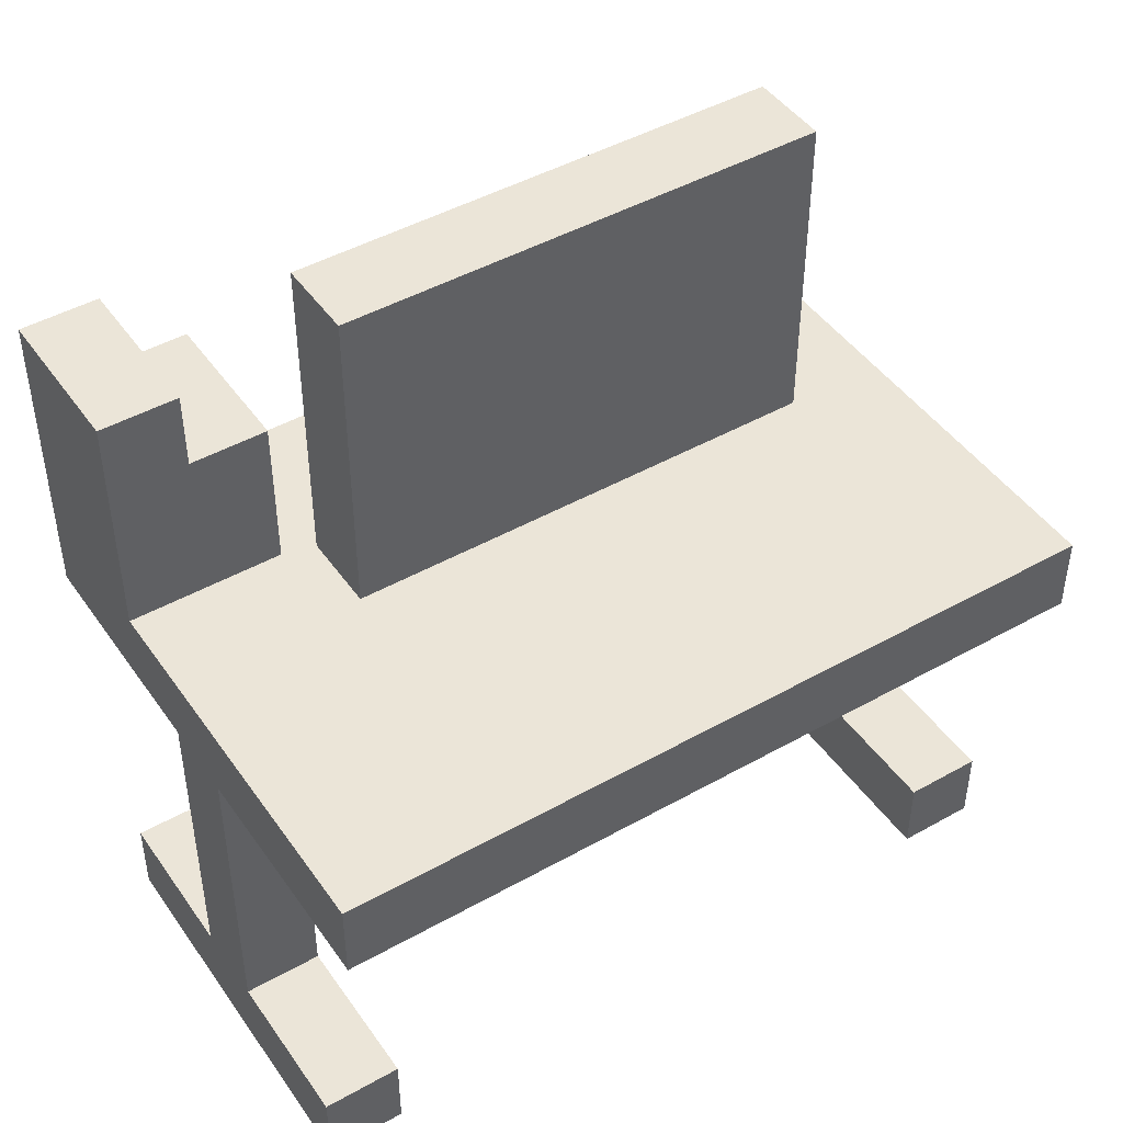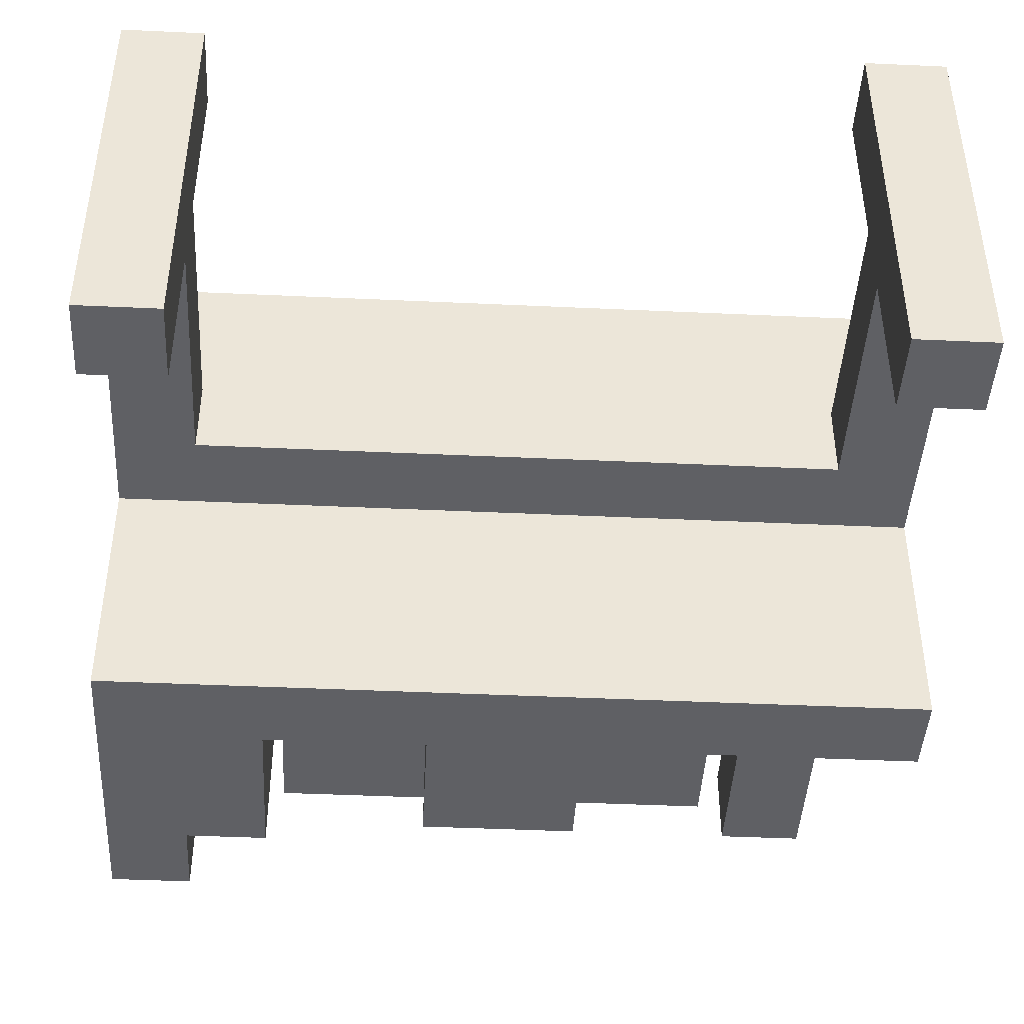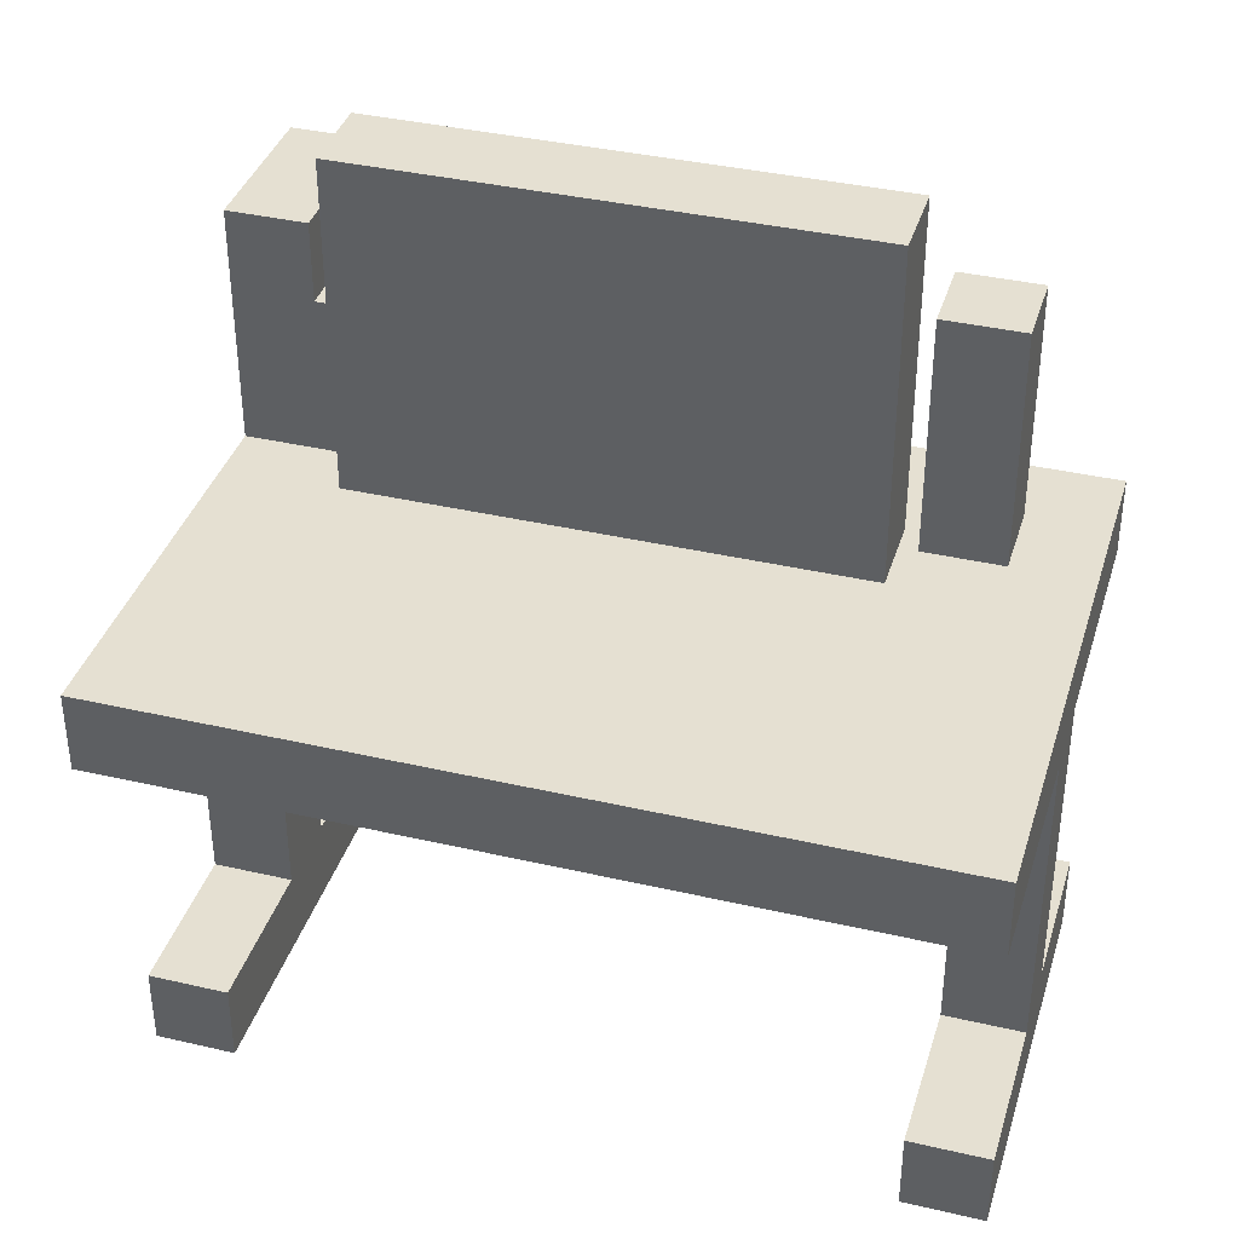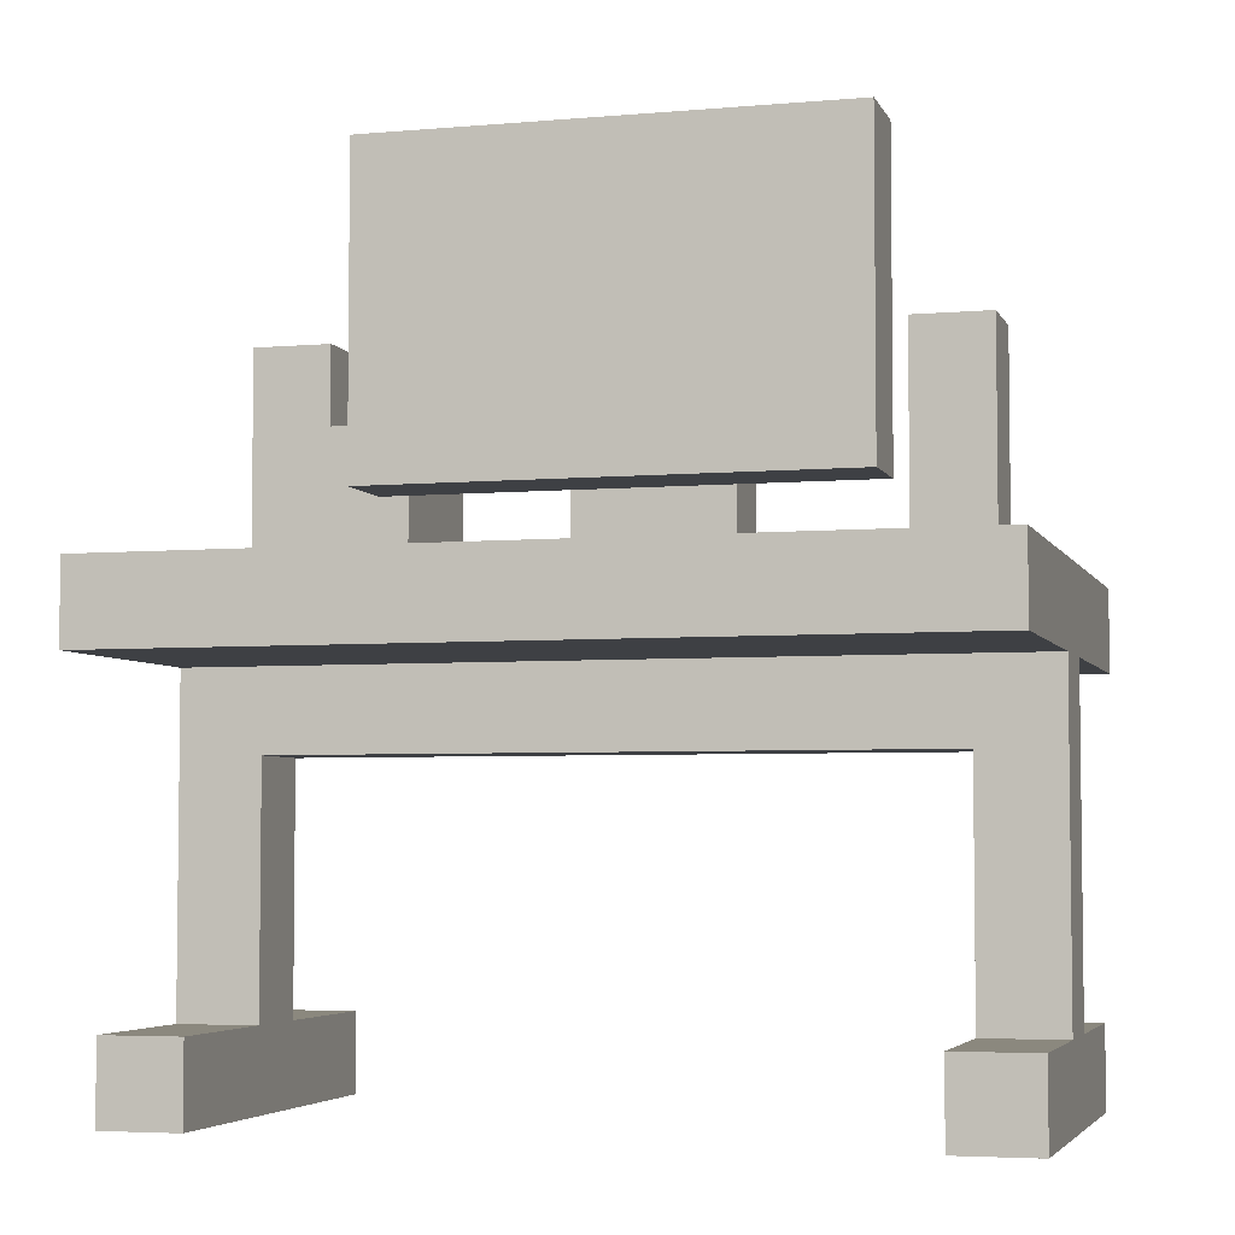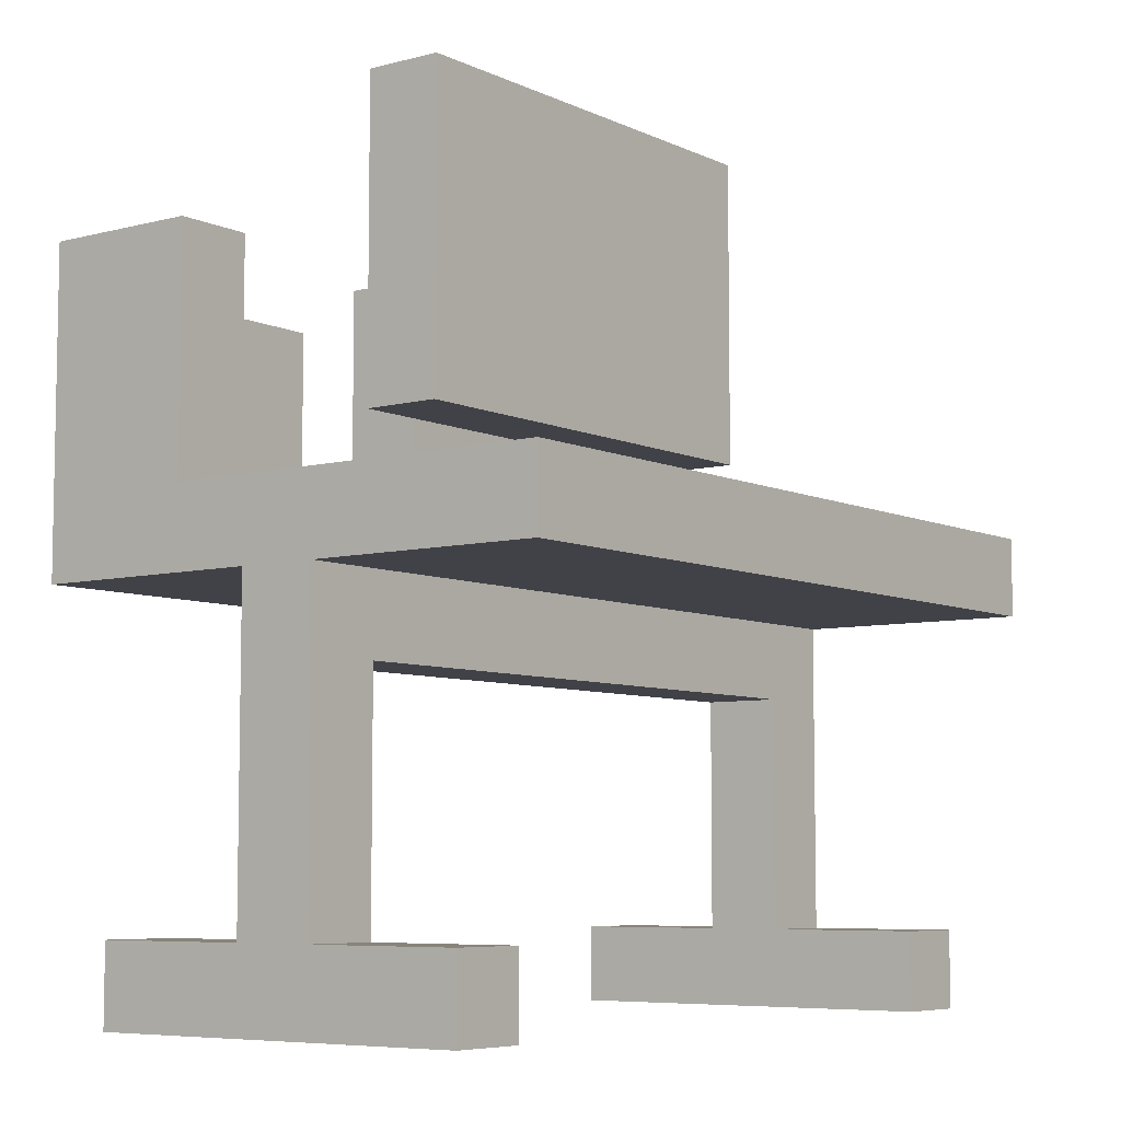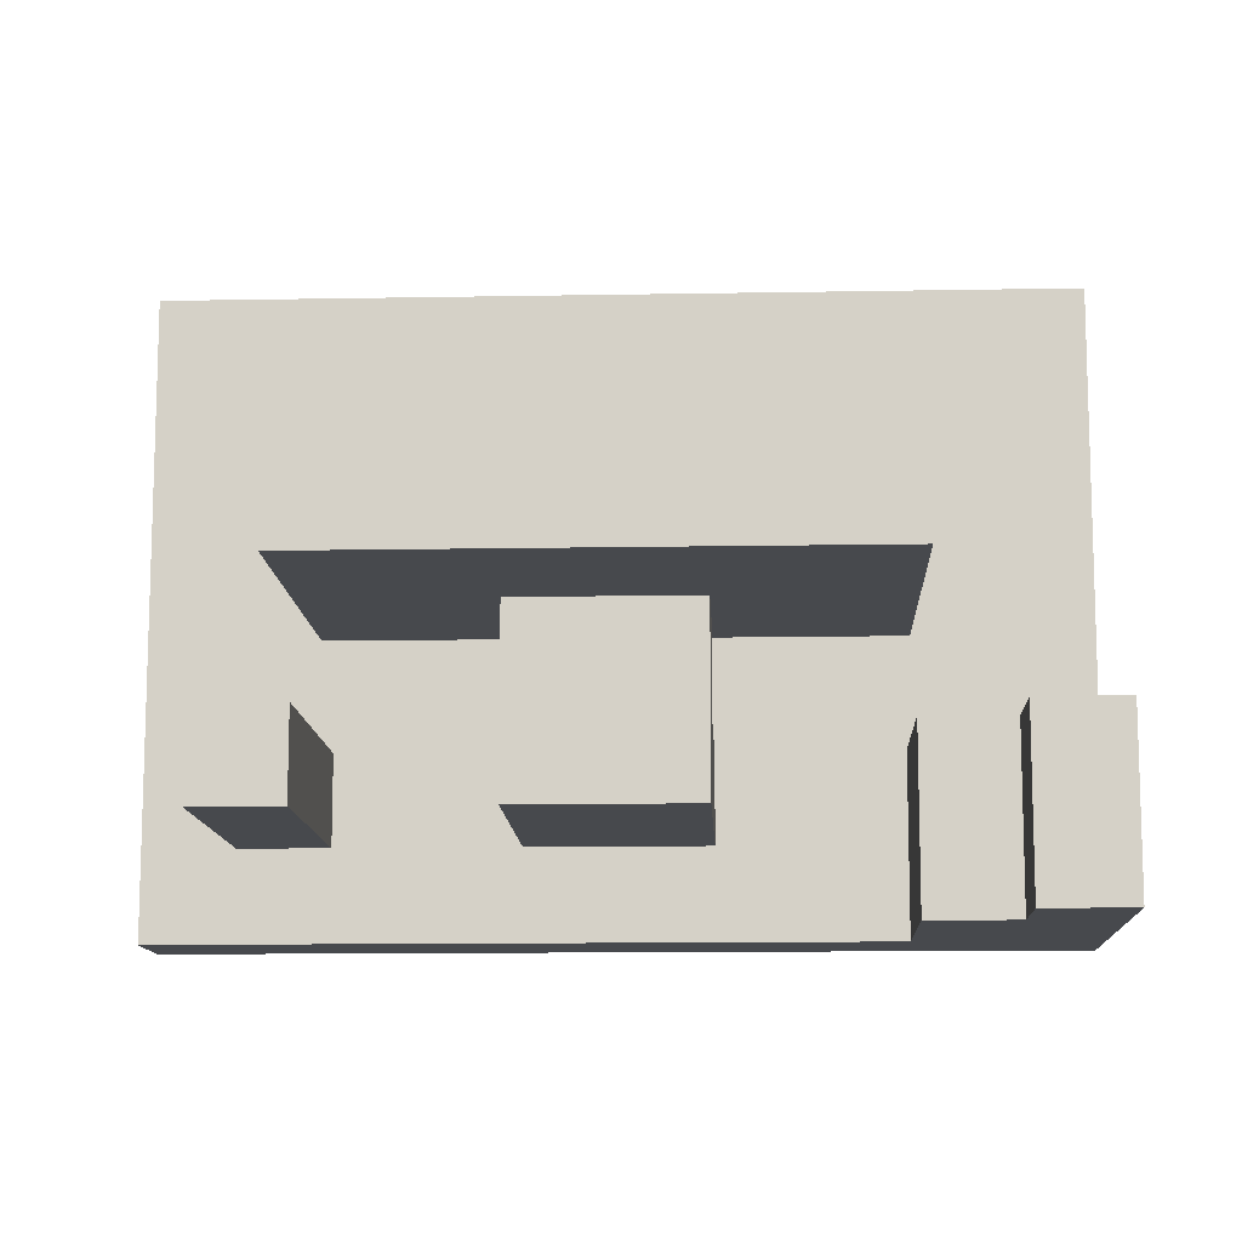
<metadata>
{"format":"obj","ext":"obj","renderer":"f3d","projection":"perspective","resolution":1024,"background":"white","views":[{"elev":45.7,"azim":-32.9,"up":"+Y"},{"elev":-43.9,"azim":-3.1,"up":"+Z"},{"elev":37.7,"azim":16.5,"up":"+Y"},{"elev":-4.6,"azim":15.8,"up":"+Y"},{"elev":-6.8,"azim":-52.9,"up":"+Y"},{"elev":-12.0,"azim":-177.5,"up":"+Z"}]}
</metadata>
<code>
v -5 0 2
v -5 0 -3
v -5 1 2
v -5 1 -0
v -5 1 -1
v -5 1 -3
v -5 5 3
v -5 5 -0
v -5 5 -1
v -5 5 -4
v -5 6 3
v -5 6 -2
v -5 6 -4
v -5 9 -2
v -5 9 -4
v -3 7 -0
v -3 7 -1
v -3 8 -0
v -3 8 -1
v -3 11 -0
v -3 11 -1
v -1 6 -2
v -1 6 -3
v -1 8 -1
v -1 8 -2
v -1 9 -1
v -1 9 -3
v 3 6 -2
v 3 6 -3
v 3 7 -2
v 3 7 -3
v 3 9 -2
v 3 9 -3
v 4 0 2
v 4 0 -3
v 4 1 2
v 4 1 -0
v 4 1 -1
v 4 1 -3
v 4 4 -0
v 4 4 -1
v -4 0 2
v -4 0 -3
v -4 1 2
v -4 1 -0
v -4 1 -1
v -4 1 -3
v -4 4 -0
v -4 4 -1
v -4 8 -2
v -4 8 -4
v -4 9 -2
v -4 9 -4
v -3 6 -2
v -3 6 -4
v -3 8 -2
v -3 8 -4
v 1 6 -2
v 1 6 -3
v 1 8 -1
v 1 8 -2
v 1 9 -1
v 1 9 -3
v 3 7 -0
v 3 7 -1
v 3 8 -0
v 3 8 -1
v 3 11 -0
v 3 11 -1
v 4 6 -2
v 4 6 -3
v 4 7 -2
v 4 7 -3
v 4 9 -2
v 4 9 -3
v 5 0 2
v 5 0 -3
v 5 1 2
v 5 1 -0
v 5 1 -1
v 5 1 -3
v 5 5 3
v 5 5 -0
v 5 5 -1
v 5 5 -4
v 5 6 3
v 5 6 -4
v -5 5 3
v -5 6 3
v 5 5 3
v 5 6 3
v -5 0 2
v -5 1 2
v -4 0 2
v -4 1 2
v 4 0 2
v 4 1 2
v 5 0 2
v 5 1 2
v -5 1 -0
v -5 5 -0
v -4 1 -0
v -4 4 -0
v -3 7 -0
v -3 8 -0
v -3 11 -0
v 3 7 -0
v 3 8 -0
v 3 11 -0
v 4 1 -0
v 4 4 -0
v 5 1 -0
v 5 5 -0
v -5 6 -2
v -5 9 -2
v -4 6 -2
v -4 8 -2
v -4 9 -2
v -3 6 -2
v -3 8 -2
v -1 6 -2
v -1 8 -2
v 1 6 -2
v 1 8 -2
v 3 6 -2
v 3 7 -2
v 3 9 -2
v 4 6 -2
v 4 7 -2
v 4 9 -2
v -5 1 -1
v -5 5 -1
v -4 1 -1
v -4 4 -1
v -3 7 -1
v -3 8 -1
v -3 11 -1
v -1 8 -1
v -1 9 -1
v 1 8 -1
v 1 9 -1
v 3 7 -1
v 3 8 -1
v 3 11 -1
v 4 1 -1
v 4 4 -1
v 5 1 -1
v 5 5 -1
v -5 0 -3
v -5 1 -3
v -4 0 -3
v -4 1 -3
v -1 6 -3
v -1 9 -3
v 1 6 -3
v 1 9 -3
v 3 6 -3
v 3 7 -3
v 3 9 -3
v 4 0 -3
v 4 1 -3
v 4 6 -3
v 4 7 -3
v 4 9 -3
v 5 0 -3
v 5 1 -3
v -5 5 -4
v -5 6 -4
v -5 9 -4
v -4 6 -4
v -4 8 -4
v -4 9 -4
v -3 6 -4
v -3 8 -4
v 5 5 -4
v 5 6 -4
v -5 0 2
v -4 0 2
v 4 0 2
v 5 0 2
v -5 0 -3
v -4 0 -3
v 4 0 -3
v 5 0 -3
v -4 4 -0
v 4 4 -0
v -4 4 -1
v 4 4 -1
v -5 5 3
v 5 5 3
v -5 5 -0
v 5 5 -0
v -5 5 -1
v 5 5 -1
v -5 5 -4
v 5 5 -4
v -3 7 -0
v 3 7 -0
v -3 7 -1
v 3 7 -1
v -1 8 -1
v 1 8 -1
v -1 8 -2
v 1 8 -2
v -5 1 2
v -4 1 2
v 4 1 2
v 5 1 2
v -5 1 -0
v -4 1 -0
v 4 1 -0
v 5 1 -0
v -5 1 -1
v -4 1 -1
v 4 1 -1
v 5 1 -1
v -5 1 -3
v -4 1 -3
v 4 1 -3
v 5 1 -3
v -5 6 3
v 5 6 3
v -5 6 -2
v -4 6 -2
v -3 6 -2
v -1 6 -2
v 1 6 -2
v 3 6 -2
v 4 6 -2
v -1 6 -3
v 1 6 -3
v 3 6 -3
v 4 6 -3
v -3 6 -4
v 5 6 -4
v -4 8 -2
v -3 8 -2
v -4 8 -4
v -3 8 -4
v -1 9 -1
v 1 9 -1
v -5 9 -2
v -4 9 -2
v 3 9 -2
v 4 9 -2
v -1 9 -3
v 1 9 -3
v 3 9 -3
v 4 9 -3
v -5 9 -4
v -4 9 -4
v -3 11 -0
v 3 11 -0
v -3 11 -1
v 3 11 -1
f 3 2 1
f 4 2 3
f 5 2 4
f 6 2 5
f 8 5 4
f 9 5 8
f 11 9 8
f 11 10 9
f 11 8 7
f 12 10 11
f 13 10 12
f 14 13 12
f 15 13 14
f 18 17 16
f 19 17 18
f 20 19 18
f 21 19 20
f 25 23 22
f 26 25 24
f 27 23 25
f 27 25 26
f 30 29 28
f 31 29 30
f 32 31 30
f 33 31 32
f 36 35 34
f 37 35 36
f 38 35 37
f 39 35 38
f 40 38 37
f 41 38 40
f 42 43 44
f 44 43 45
f 45 43 46
f 46 43 47
f 45 46 48
f 48 46 49
f 50 51 52
f 52 51 53
f 54 55 56
f 56 55 57
f 58 59 61
f 60 61 62
f 61 59 63
f 62 61 63
f 64 65 66
f 66 65 67
f 66 67 68
f 68 67 69
f 70 71 72
f 72 71 73
f 72 73 74
f 74 73 75
f 76 77 78
f 78 77 79
f 79 77 80
f 80 77 81
f 79 80 83
f 83 80 84
f 83 84 86
f 84 85 86
f 82 83 86
f 86 85 87
f 90 89 88
f 91 89 90
f 94 93 92
f 95 93 94
f 98 97 96
f 99 97 98
f 102 101 100
f 103 101 102
f 107 105 104
f 108 106 105
f 108 105 107
f 109 106 108
f 111 101 103
f 112 111 110
f 113 101 111
f 113 111 112
f 116 115 114
f 117 115 116
f 118 115 117
f 119 117 116
f 120 117 119
f 123 122 121
f 124 122 123
f 128 126 125
f 129 127 126
f 129 126 128
f 130 127 129
f 131 132 133
f 133 132 134
f 135 136 138
f 136 137 138
f 138 137 139
f 135 138 140
f 139 137 141
f 135 140 142
f 140 141 143
f 142 140 143
f 141 137 144
f 143 141 144
f 134 132 146
f 145 146 147
f 146 132 148
f 147 146 148
f 149 150 151
f 151 150 152
f 153 154 155
f 155 154 156
f 157 158 162
f 158 159 163
f 162 158 163
f 163 159 164
f 160 161 165
f 165 161 166
f 167 168 170
f 168 169 170
f 170 169 171
f 171 169 172
f 167 170 173
f 170 171 173
f 173 171 174
f 167 173 175
f 175 173 176
f 181 178 177
f 182 178 181
f 183 180 179
f 184 180 183
f 187 186 185
f 188 186 187
f 191 190 189
f 192 190 191
f 195 194 193
f 196 194 195
f 199 198 197
f 200 198 199
f 203 202 201
f 204 202 203
f 205 206 209
f 209 206 210
f 207 208 211
f 211 208 212
f 213 214 217
f 217 214 218
f 215 216 219
f 219 216 220
f 221 222 223
f 223 222 224
f 224 222 225
f 225 222 226
f 226 222 227
f 227 222 228
f 228 222 229
f 225 226 230
f 227 228 231
f 231 228 232
f 229 222 233
f 231 232 234
f 232 233 234
f 225 230 234
f 230 231 234
f 233 222 235
f 234 233 235
f 236 237 238
f 238 237 239
f 240 241 246
f 246 241 247
f 244 245 248
f 248 245 249
f 242 243 250
f 250 243 251
f 252 253 254
f 254 253 255

</code>
